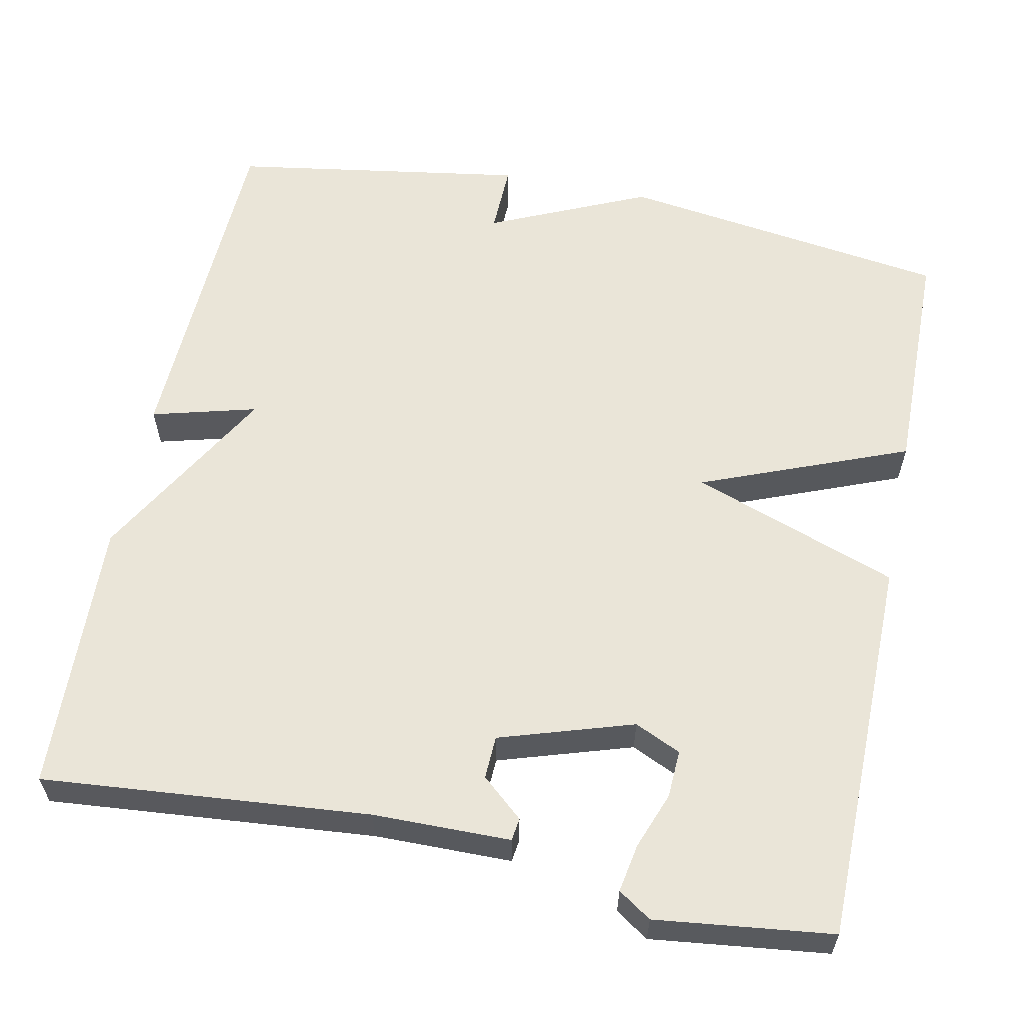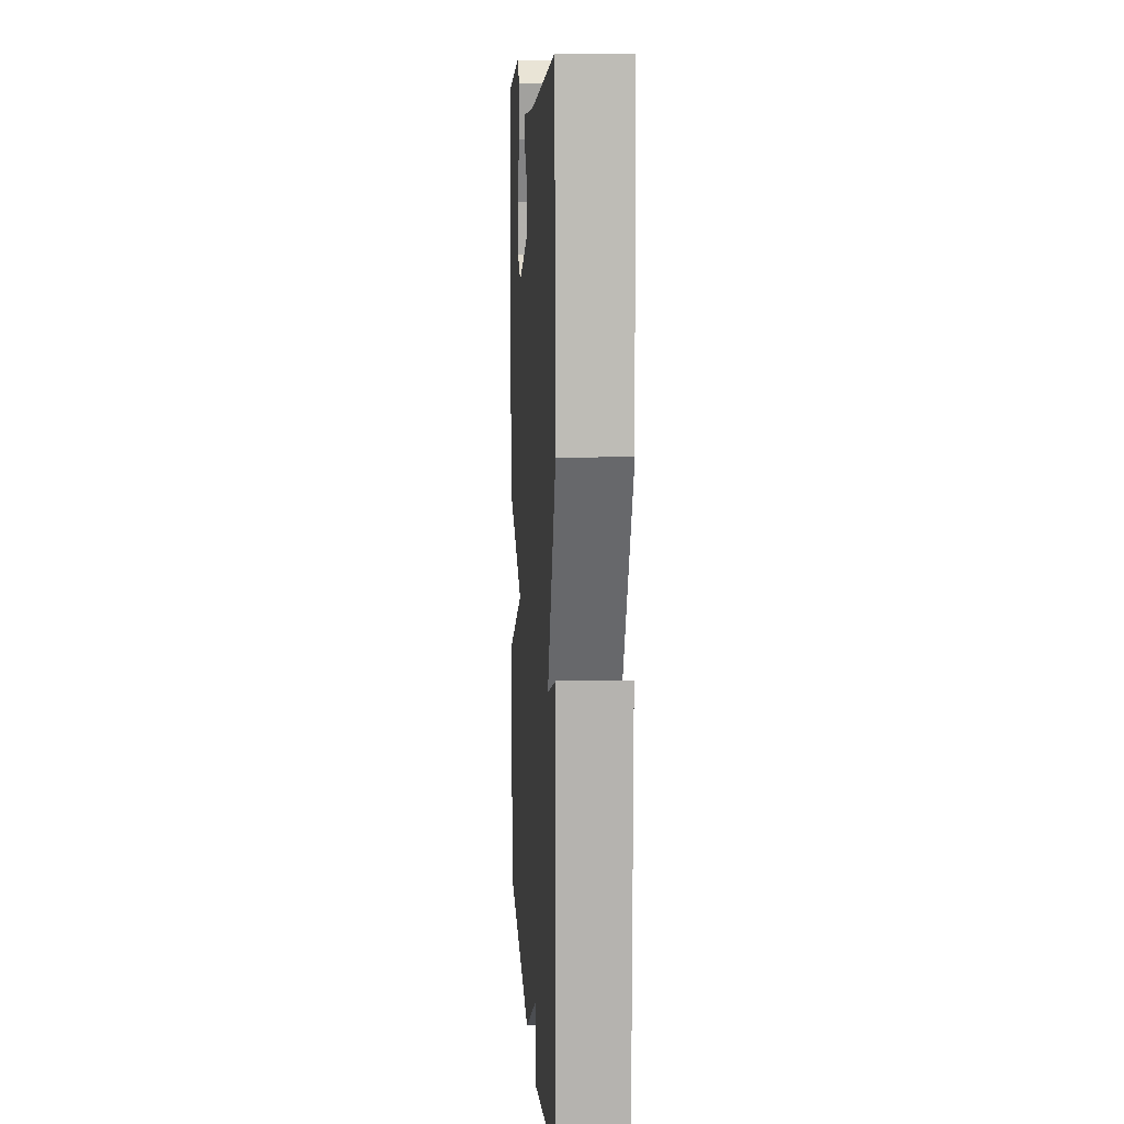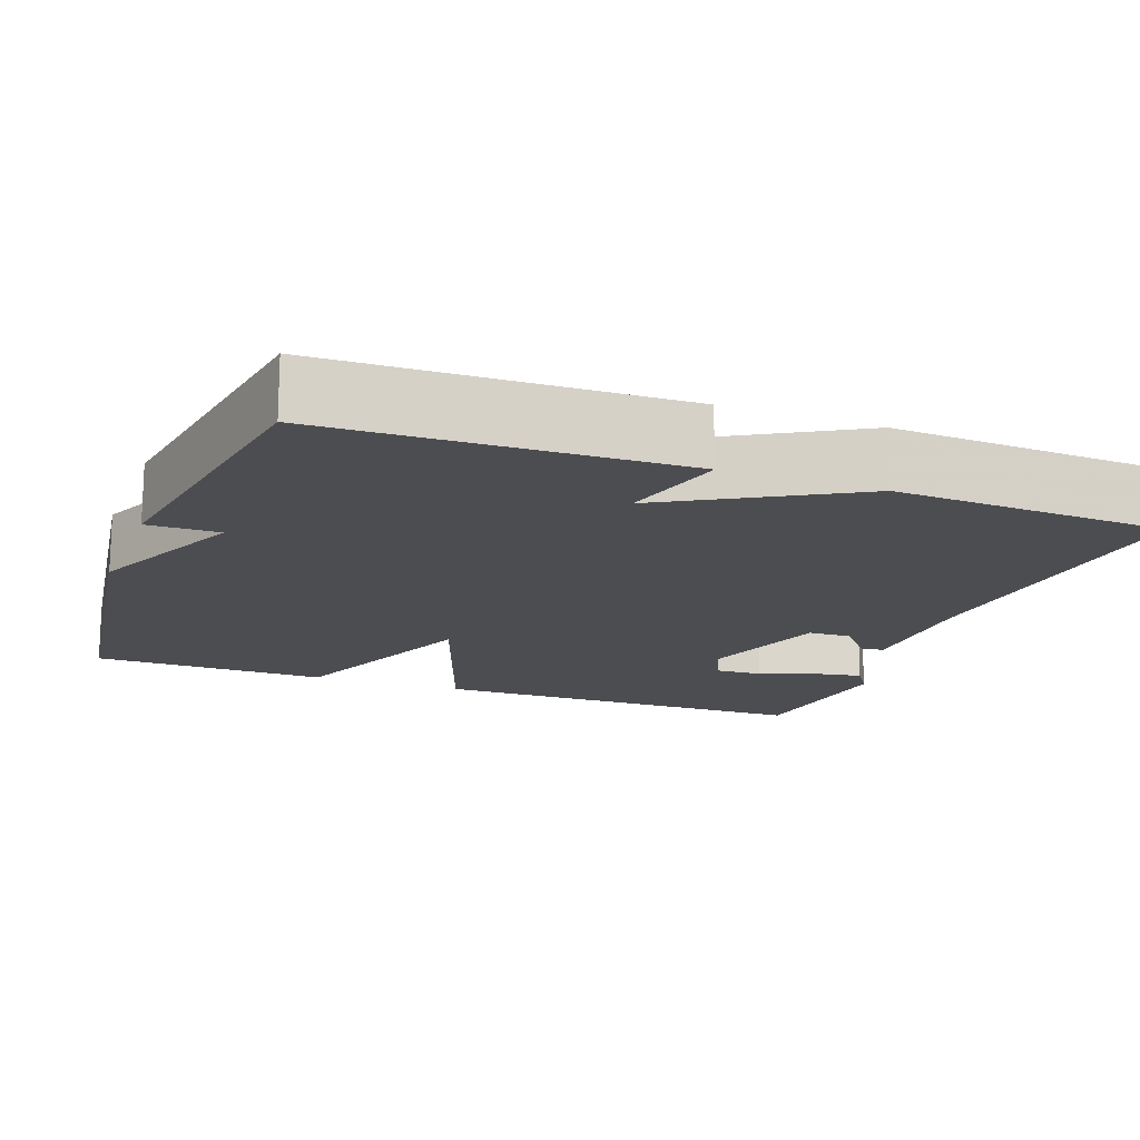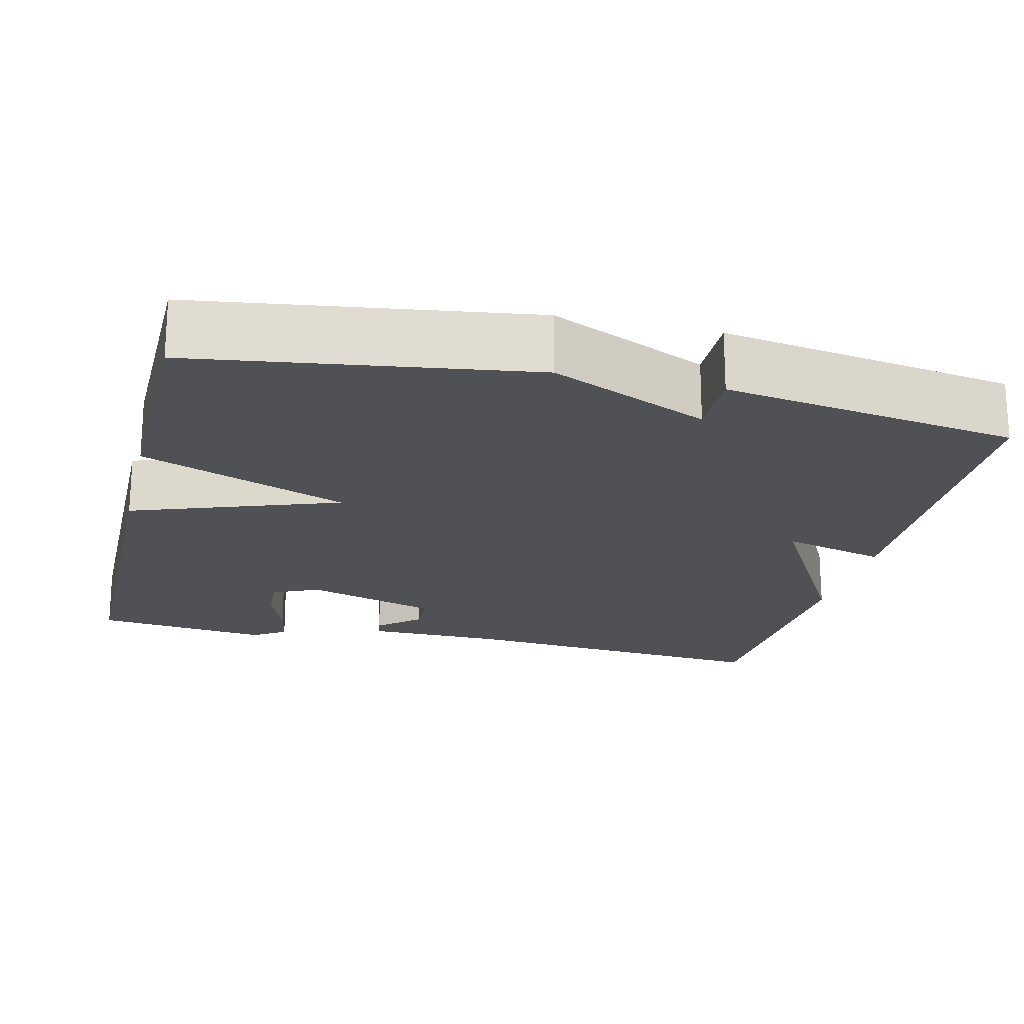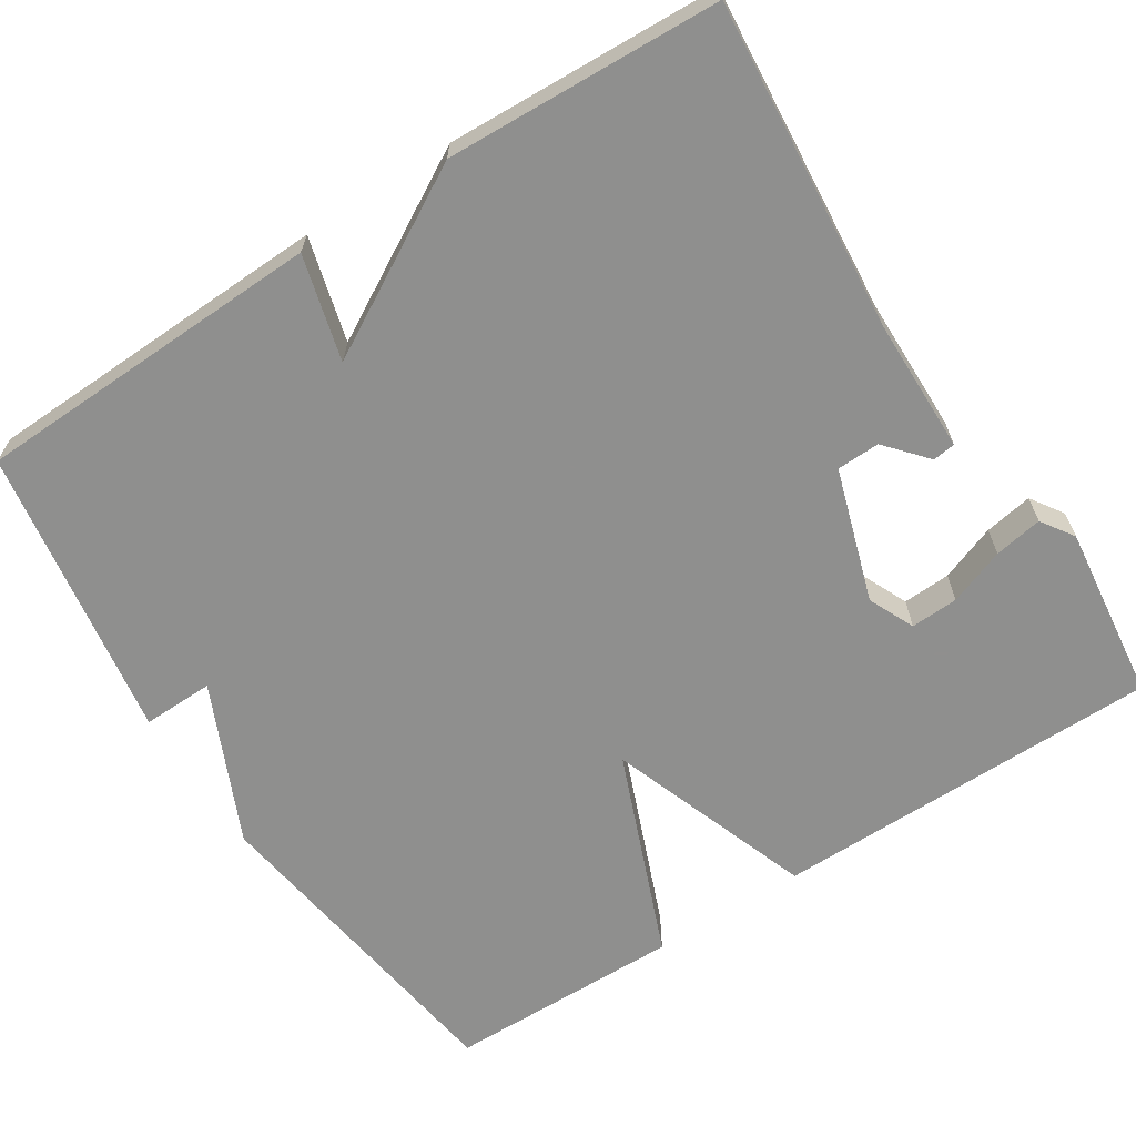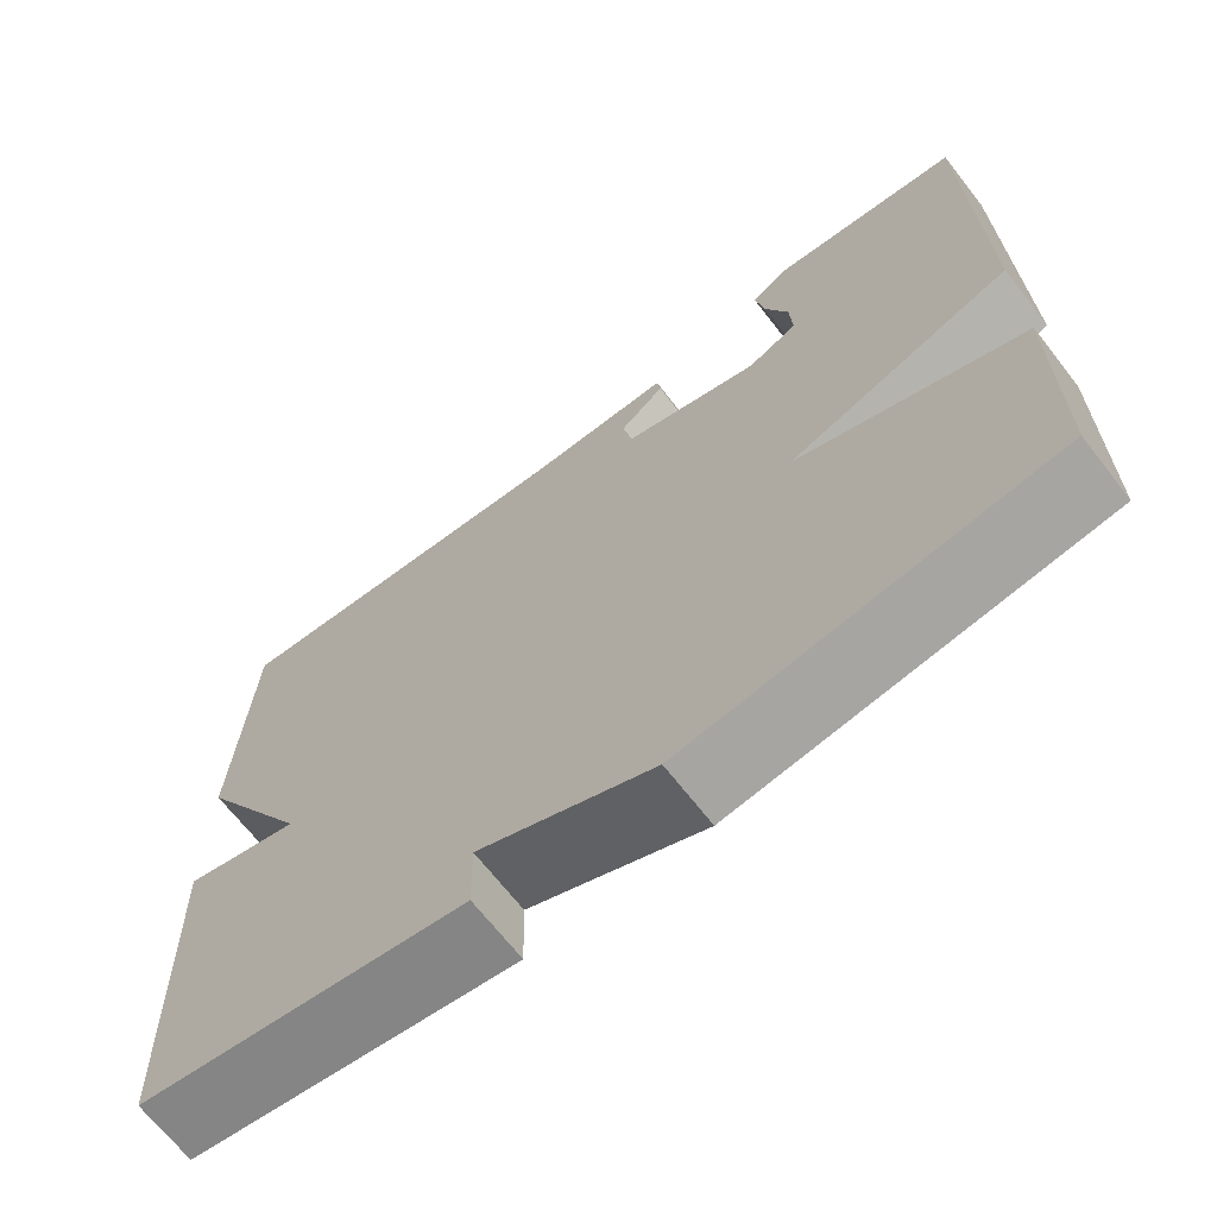
<metadata>
{"format":"obj","ext":"obj","renderer":"f3d","projection":"perspective","resolution":1024,"background":"white","views":[{"elev":59.4,"azim":11.6,"up":"+Y"},{"elev":8.2,"azim":-93.3,"up":"+Z"},{"elev":-16.1,"azim":-110.5,"up":"+Y"},{"elev":-20.0,"azim":166.5,"up":"+Y"},{"elev":-65.3,"azim":-57.3,"up":"+Y"},{"elev":-68.5,"azim":38.0,"up":"+Z"}]}
</metadata>
<code>
v -0.5 0.07 0.5
v -0.083 0.07 0.463
v 0.092 0.07 0.461
v 0.096 0.07 0.432
v 0.043 0.07 0.386
v 0.045 0.07 0.331
v 0.215 0.07 0.277
v 0.274 0.07 0.304
v 0.271 0.07 0.365
v 0.244 0.07 0.437
v 0.233 0.07 0.499
v 0.275 0.07 0.527
v 0.5 0.07 0.5
v 0.504 0.07 0.002
v 0.24 0.07 -0.093
v 0.504 0.07 -0.198
v 0.5 0.07 -0.5
v 0.077 0.07 -0.56
v -0.125 0.07 -0.469
v -0.123 0.07 -0.56
v -0.5 0.07 -0.5
v -0.515 0.07 -0.05
v -0.381 0.07 -0.086
v -0.515 0.07 0.15
v -0.5 0 0.5
v -0.083 0 0.463
v 0.092 0 0.461
v 0.096 0 0.432
v 0.043 0 0.386
v 0.045 0 0.331
v 0.215 0 0.277
v 0.274 0 0.304
v 0.271 0 0.365
v 0.244 0 0.437
v 0.233 0 0.499
v 0.275 0 0.527
v 0.5 0 0.5
v 0.504 0 0.002
v 0.24 0 -0.093
v 0.504 0 -0.198
v 0.5 0 -0.5
v 0.077 0 -0.56
v -0.125 0 -0.469
v -0.123 0 -0.56
v -0.5 0 -0.5
v -0.515 0 -0.05
v -0.381 0 -0.086
v -0.515 0 0.15
f 23 24 1 2
f 21 22 23
f 20 21 23
f 19 20 23
f 18 19 23
f 17 18 23
f 16 17 23
f 15 16 23
f 12 13 14
f 11 12 14
f 10 11 14
f 9 10 14
f 8 9 14
f 14 15 23
f 8 14 23
f 7 8 23
f 2 3 4 5
f 2 5 6
f 23 2 6
f 6 7 23
f 26 25 48 47
f 47 46 45
f 47 45 44
f 47 44 43
f 47 43 42
f 47 42 41
f 47 41 40
f 47 40 39
f 38 37 36
f 38 36 35
f 38 35 34
f 38 34 33
f 38 33 32
f 47 39 38
f 47 38 32
f 47 32 31
f 29 28 27 26
f 30 29 26
f 30 26 47
f 47 31 30
f 1 25 26 2
f 2 26 27 3
f 3 27 28 4
f 4 28 29 5
f 5 29 30 6
f 6 30 31 7
f 7 31 32 8
f 8 32 33 9
f 9 33 34 10
f 10 34 35 11
f 11 35 36 12
f 12 36 37 13
f 13 37 38 14
f 14 38 39 15
f 15 39 40 16
f 16 40 41 17
f 17 41 42 18
f 18 42 43 19
f 19 43 44 20
f 20 44 45 21
f 21 45 46 22
f 22 46 47 23
f 23 47 48 24
f 24 48 25 1

</code>
